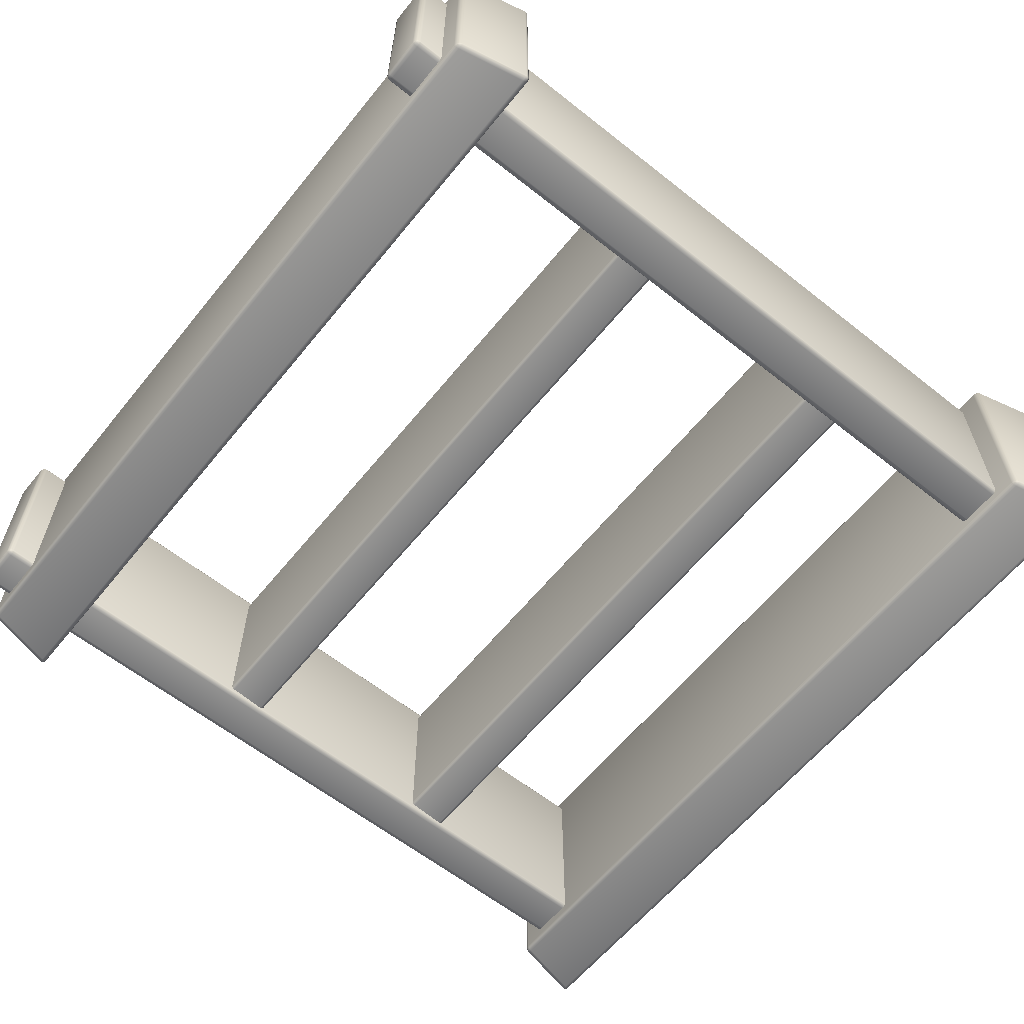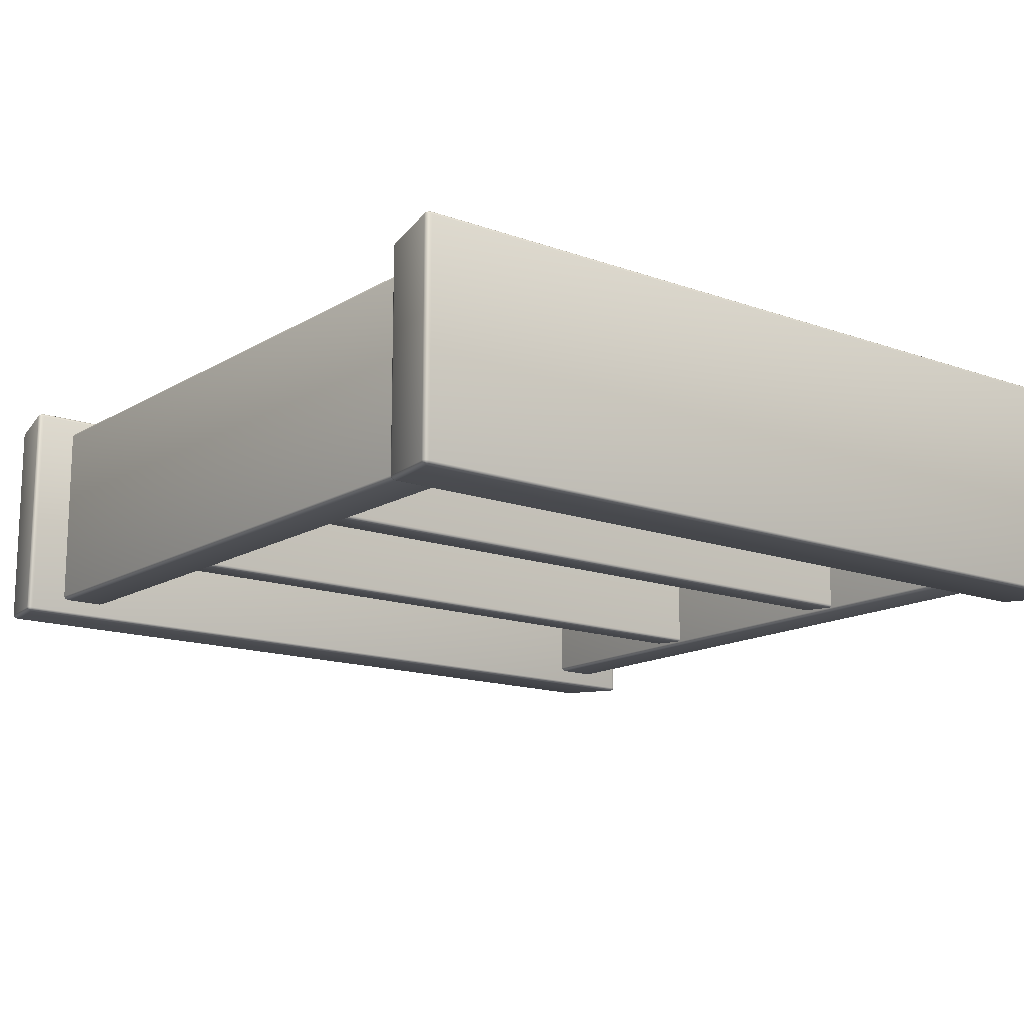
<metadata>
{"format":"obj","ext":"obj","renderer":"f3d","projection":"perspective","resolution":1024,"background":"white","views":[{"elev":-61.2,"azim":51.1,"up":"+Z"},{"elev":-14.6,"azim":142.0,"up":"+Z"}]}
</metadata>
<code>
o bookcaseWide_Cube.4085
v -0.947 0.06896 0.2481
v -0.9493 0.08058 0.2574
v -0.9627 0.08039 0.2488
v -0.9472 0.07055 0.2525
v -0.9539 0.07045 0.2482
v -0.9539 0.072 0.2524
v -0.9559 0.08052 0.2562
v -0.9481 0.07481 0.2559
v -0.9545 0.075 0.2548
v -0.9597 0.07465 0.2484
v -0.9608 0.08045 0.2531
v -0.9579 0.07495 0.2526
v -0.984 0.2349 0.2667
v -0.9869 0.2465 0.2588
v -0.9974 0.235 0.2581
v -0.9854 0.2406 0.2659
v -0.9906 0.2349 0.2655
v -0.9917 0.2404 0.2647
v -0.9931 0.245 0.2587
v -0.9864 0.2449 0.263
v -0.9924 0.2434 0.2627
v -0.9956 0.235 0.2624
v -0.997 0.2408 0.2584
v -0.9952 0.2405 0.2625
v -0.947 0.06896 -0.2481
v -0.9627 0.08039 -0.2488
v -0.9493 0.08058 -0.2574
v -0.9539 0.07045 -0.2482
v -0.9472 0.07055 -0.2525
v -0.9539 0.072 -0.2524
v -0.9608 0.08045 -0.2531
v -0.9597 0.07465 -0.2484
v -0.9579 0.07495 -0.2526
v -0.9481 0.07481 -0.2559
v -0.9559 0.08052 -0.2562
v -0.9545 0.075 -0.2548
v -0.9869 0.2465 -0.2588
v -0.984 0.2349 -0.2667
v -0.9974 0.235 -0.2581
v -0.9864 0.2449 -0.263
v -0.9931 0.245 -0.2587
v -0.9924 0.2434 -0.2627
v -0.9906 0.2349 -0.2655
v -0.9854 0.2406 -0.2659
v -0.9917 0.2404 -0.2647
v -0.997 0.2408 -0.2584
v -0.9956 0.235 -0.2624
v -0.9952 0.2405 -0.2625
v 0.947 0.06896 0.2481
v 0.9627 0.08039 0.2488
v 0.9493 0.08058 0.2574
v 0.9539 0.07045 0.2482
v 0.9472 0.07055 0.2525
v 0.9539 0.072 0.2524
v 0.9608 0.08045 0.2531
v 0.9597 0.07465 0.2484
v 0.9579 0.07495 0.2526
v 0.9481 0.07481 0.2559
v 0.9559 0.08052 0.2562
v 0.9545 0.075 0.2548
v 0.9869 0.2465 0.2588
v 0.984 0.2349 0.2667
v 0.9974 0.235 0.2581
v 0.9864 0.2449 0.263
v 0.9931 0.245 0.2587
v 0.9924 0.2434 0.2627
v 0.9906 0.2349 0.2655
v 0.9854 0.2406 0.2659
v 0.9917 0.2404 0.2647
v 0.997 0.2408 0.2584
v 0.9956 0.235 0.2624
v 0.9952 0.2405 0.2625
v 0.947 0.06896 -0.2481
v 0.9493 0.08058 -0.2574
v 0.9627 0.08039 -0.2488
v 0.9472 0.07055 -0.2525
v 0.9539 0.07045 -0.2482
v 0.9539 0.072 -0.2524
v 0.9559 0.08052 -0.2562
v 0.9481 0.07481 -0.2559
v 0.9545 0.075 -0.2548
v 0.9597 0.07465 -0.2484
v 0.9608 0.08045 -0.2531
v 0.9579 0.07495 -0.2526
v 0.9869 0.2465 -0.2588
v 0.9974 0.235 -0.2581
v 0.984 0.2349 -0.2667
v 0.9931 0.245 -0.2587
v 0.9864 0.2449 -0.263
v 0.9924 0.2434 -0.2627
v 0.9956 0.235 -0.2624
v 0.997 0.2408 -0.2584
v 0.9952 0.2405 -0.2625
v 0.9854 0.2406 -0.2659
v 0.9906 0.2349 -0.2655
v 0.9917 0.2404 -0.2647
v -0.9 0.01073 0.2179
v -0.8869 -0.002408 0.2179
v -0.8869 0.01073 0.2265
v -0.8982 0.00417 0.2179
v -0.8982 0.01073 0.2222
v -0.8965 0.004447 0.2221
v -0.8869 -0.000653 0.2222
v -0.8934 -0.000653 0.2179
v -0.8931 0.001052 0.2221
v -0.8934 0.01073 0.2254
v -0.8869 0.00417 0.2254
v -0.8931 0.004447 0.2243
v -0.9 1.891 0.2179
v -0.8869 1.891 0.2265
v -0.8869 1.904 0.2179
v -0.8982 1.891 0.2222
v -0.8982 1.898 0.2179
v -0.8965 1.898 0.2221
v -0.8869 1.898 0.2254
v -0.8934 1.891 0.2254
v -0.8931 1.898 0.2243
v -0.8934 1.903 0.2179
v -0.8869 1.903 0.2222
v -0.8931 1.901 0.2221
v -0.9 0.01073 -0.2179
v -0.8869 0.01073 -0.2265
v -0.8869 -0.002408 -0.2179
v -0.8982 0.01073 -0.2222
v -0.8982 0.00417 -0.2179
v -0.8965 0.004447 -0.2221
v -0.8869 0.00417 -0.2254
v -0.8934 0.01073 -0.2254
v -0.8931 0.004447 -0.2243
v -0.8934 -0.000653 -0.2179
v -0.8869 -0.000653 -0.2222
v -0.8931 0.001052 -0.2221
v -0.9 1.891 -0.2179
v -0.8869 1.904 -0.2179
v -0.8869 1.891 -0.2265
v -0.8982 1.898 -0.2179
v -0.8982 1.891 -0.2222
v -0.8965 1.898 -0.2221
v -0.8869 1.903 -0.2222
v -0.8934 1.903 -0.2179
v -0.8931 1.901 -0.2221
v -0.8934 1.891 -0.2254
v -0.8869 1.898 -0.2254
v -0.8931 1.898 -0.2243
v -0.7845 0.01073 0.2179
v -0.7976 0.01073 0.2265
v -0.7976 -0.002408 0.2179
v -0.7863 0.01073 0.2222
v -0.7863 0.00417 0.2179
v -0.788 0.004447 0.2221
v -0.7976 0.00417 0.2254
v -0.7911 0.01073 0.2254
v -0.7914 0.004447 0.2243
v -0.7911 -0.000653 0.2179
v -0.7976 -0.000653 0.2222
v -0.7914 0.001052 0.2221
v -0.7845 1.891 0.2179
v -0.7976 1.904 0.2179
v -0.7976 1.891 0.2265
v -0.7863 1.898 0.2179
v -0.7863 1.891 0.2222
v -0.788 1.898 0.2221
v -0.7976 1.903 0.2222
v -0.7911 1.903 0.2179
v -0.7914 1.901 0.2221
v -0.7911 1.891 0.2254
v -0.7976 1.898 0.2254
v -0.7914 1.898 0.2243
v -0.7976 -0.002408 -0.2179
v -0.7976 0.01073 -0.2265
v -0.7845 0.01073 -0.2179
v -0.7976 -0.000653 -0.2222
v -0.7911 -0.000653 -0.2179
v -0.7914 0.001052 -0.2221
v -0.7911 0.01073 -0.2254
v -0.7976 0.00417 -0.2254
v -0.7914 0.004447 -0.2243
v -0.7863 0.00417 -0.2179
v -0.7863 0.01073 -0.2222
v -0.788 0.004447 -0.2221
v -0.7976 1.904 -0.2179
v -0.7845 1.891 -0.2179
v -0.7976 1.891 -0.2265
v -0.7911 1.903 -0.2179
v -0.7976 1.903 -0.2222
v -0.7914 1.901 -0.2221
v -0.7863 1.891 -0.2222
v -0.7863 1.898 -0.2179
v -0.788 1.898 -0.2221
v -0.7976 1.898 -0.2254
v -0.7911 1.891 -0.2254
v -0.7914 1.898 -0.2243
v 0.7845 0.01073 0.2179
v 0.7976 -0.002408 0.2179
v 0.7976 0.01073 0.2265
v 0.7863 0.00417 0.2179
v 0.7863 0.01073 0.2222
v 0.788 0.004447 0.2221
v 0.7976 -0.000653 0.2222
v 0.7911 -0.000653 0.2179
v 0.7914 0.001052 0.2221
v 0.7911 0.01073 0.2254
v 0.7976 0.00417 0.2254
v 0.7914 0.004447 0.2243
v 0.7845 1.891 0.2179
v 0.7976 1.891 0.2265
v 0.7976 1.904 0.2179
v 0.7863 1.891 0.2222
v 0.7863 1.898 0.2179
v 0.788 1.898 0.2221
v 0.7976 1.898 0.2254
v 0.7911 1.891 0.2254
v 0.7914 1.898 0.2243
v 0.7911 1.903 0.2179
v 0.7976 1.903 0.2222
v 0.7914 1.901 0.2221
v 0.7845 0.01073 -0.2179
v 0.7976 0.01073 -0.2265
v 0.7976 -0.002408 -0.2179
v 0.7863 0.01073 -0.2222
v 0.7863 0.00417 -0.2179
v 0.788 0.004447 -0.2221
v 0.7976 0.00417 -0.2254
v 0.7911 0.01073 -0.2254
v 0.7914 0.004447 -0.2243
v 0.7911 -0.000653 -0.2179
v 0.7976 -0.000653 -0.2222
v 0.7914 0.001052 -0.2221
v 0.7845 1.891 -0.2179
v 0.7976 1.904 -0.2179
v 0.7976 1.891 -0.2265
v 0.7863 1.898 -0.2179
v 0.7863 1.891 -0.2222
v 0.788 1.898 -0.2221
v 0.7976 1.903 -0.2222
v 0.7911 1.903 -0.2179
v 0.7914 1.901 -0.2221
v 0.7911 1.891 -0.2254
v 0.7976 1.898 -0.2254
v 0.7914 1.898 -0.2243
v 0.9 0.01073 0.2179
v 0.8869 0.01073 0.2265
v 0.8869 -0.002408 0.2179
v 0.8982 0.01073 0.2222
v 0.8982 0.00417 0.2179
v 0.8965 0.004447 0.2221
v 0.8869 0.00417 0.2254
v 0.8934 0.01073 0.2254
v 0.8931 0.004447 0.2243
v 0.8934 -0.000653 0.2179
v 0.8869 -0.000653 0.2222
v 0.8931 0.001052 0.2221
v 0.9 1.891 0.2179
v 0.8869 1.904 0.2179
v 0.8869 1.891 0.2265
v 0.8982 1.898 0.2179
v 0.8982 1.891 0.2222
v 0.8965 1.898 0.2221
v 0.8869 1.903 0.2222
v 0.8934 1.903 0.2179
v 0.8931 1.901 0.2221
v 0.8934 1.891 0.2254
v 0.8869 1.898 0.2254
v 0.8931 1.898 0.2243
v 0.8869 -0.002408 -0.2179
v 0.8869 0.01073 -0.2265
v 0.9 0.01073 -0.2179
v 0.8869 -0.000653 -0.2222
v 0.8934 -0.000653 -0.2179
v 0.8931 0.001052 -0.2221
v 0.8934 0.01073 -0.2254
v 0.8869 0.00417 -0.2254
v 0.8931 0.004447 -0.2243
v 0.8982 0.00417 -0.2179
v 0.8982 0.01073 -0.2222
v 0.8965 0.004447 -0.2221
v 0.8869 1.904 -0.2179
v 0.9 1.891 -0.2179
v 0.8869 1.891 -0.2265
v 0.8934 1.903 -0.2179
v 0.8869 1.903 -0.2222
v 0.8931 1.901 -0.2221
v 0.8982 1.891 -0.2222
v 0.8982 1.898 -0.2179
v 0.8965 1.898 -0.2221
v 0.8869 1.898 -0.2254
v 0.8934 1.891 -0.2254
v 0.8931 1.898 -0.2243
v 0.947 1.822 0.2481
v 0.9627 1.833 0.2488
v 0.9493 1.833 0.2574
v 0.9539 1.823 0.2482
v 0.9472 1.823 0.2525
v 0.9539 1.825 0.2524
v 0.9608 1.833 0.2531
v 0.9597 1.827 0.2484
v 0.9579 1.828 0.2526
v 0.9481 1.827 0.2559
v 0.9559 1.833 0.2562
v 0.9545 1.828 0.2548
v 0.984 1.987 0.2667
v 0.9974 1.988 0.2581
v 0.9869 1.999 0.2588
v 0.9906 1.988 0.2655
v 0.9854 1.993 0.2659
v 0.9917 1.993 0.2647
v 0.997 1.993 0.2584
v 0.9956 1.988 0.2624
v 0.9952 1.993 0.2625
v 0.9864 1.998 0.263
v 0.9931 1.998 0.2587
v 0.9924 1.996 0.2627
v 0.947 1.822 -0.2481
v 0.9493 1.833 -0.2574
v 0.9627 1.833 -0.2488
v 0.9472 1.823 -0.2525
v 0.9539 1.823 -0.2482
v 0.9539 1.825 -0.2524
v 0.9559 1.833 -0.2562
v 0.9481 1.827 -0.2559
v 0.9545 1.828 -0.2548
v 0.9597 1.827 -0.2484
v 0.9608 1.833 -0.2531
v 0.9579 1.828 -0.2526
v 0.9869 1.999 -0.2588
v 0.9974 1.988 -0.2581
v 0.984 1.987 -0.2667
v 0.9931 1.998 -0.2587
v 0.9864 1.998 -0.263
v 0.9924 1.996 -0.2627
v 0.9956 1.988 -0.2624
v 0.997 1.993 -0.2584
v 0.9952 1.993 -0.2625
v 0.9854 1.993 -0.2659
v 0.9906 1.988 -0.2655
v 0.9917 1.993 -0.2647
v -0.947 1.822 0.2481
v -0.9493 1.833 0.2574
v -0.9627 1.833 0.2488
v -0.9472 1.823 0.2525
v -0.9539 1.823 0.2482
v -0.9539 1.825 0.2524
v -0.9559 1.833 0.2562
v -0.9481 1.827 0.2559
v -0.9545 1.828 0.2548
v -0.9597 1.827 0.2484
v -0.9608 1.833 0.2531
v -0.9579 1.828 0.2526
v -0.9869 1.999 0.2588
v -0.9974 1.988 0.2581
v -0.984 1.987 0.2667
v -0.9931 1.998 0.2587
v -0.9864 1.998 0.263
v -0.9924 1.996 0.2627
v -0.9956 1.988 0.2624
v -0.997 1.993 0.2584
v -0.9952 1.993 0.2625
v -0.9854 1.993 0.2659
v -0.9906 1.988 0.2655
v -0.9917 1.993 0.2647
v -0.947 1.822 -0.2481
v -0.9627 1.833 -0.2488
v -0.9493 1.833 -0.2574
v -0.9539 1.823 -0.2482
v -0.9472 1.823 -0.2525
v -0.9539 1.825 -0.2524
v -0.9608 1.833 -0.2531
v -0.9597 1.827 -0.2484
v -0.9579 1.828 -0.2526
v -0.9481 1.827 -0.2559
v -0.9559 1.833 -0.2562
v -0.9545 1.828 -0.2548
v -0.9869 1.999 -0.2588
v -0.984 1.987 -0.2667
v -0.9974 1.988 -0.2581
v -0.9864 1.998 -0.263
v -0.9931 1.998 -0.2587
v -0.9924 1.996 -0.2627
v -0.9906 1.988 -0.2655
v -0.9854 1.993 -0.2659
v -0.9917 1.993 -0.2647
v -0.997 1.993 -0.2584
v -0.9956 1.988 -0.2624
v -0.9952 1.993 -0.2625
v -0.8026 0.6839 0.2009
v -0.8039 0.6918 0.2102
v -0.8028 0.6849 0.2053
v -0.8032 0.6878 0.2087
v -0.8187 0.7768 0.2176
v -0.8201 0.7847 0.2096
v -0.8194 0.7807 0.2168
v -0.8199 0.7836 0.2139
v -0.8026 0.6839 -0.2009
v -0.8039 0.6918 -0.2102
v -0.8028 0.6849 -0.2053
v -0.8032 0.6878 -0.2087
v -0.8201 0.7847 -0.2096
v -0.8187 0.7768 -0.2176
v -0.8199 0.7836 -0.2139
v -0.8194 0.7807 -0.2168
v 0.8026 0.6839 0.2009
v 0.8039 0.6918 0.2102
v 0.8028 0.6849 0.2053
v 0.8032 0.6878 0.2087
v 0.8201 0.7847 0.2096
v 0.8187 0.7768 0.2176
v 0.8199 0.7836 0.2139
v 0.8194 0.7807 0.2168
v 0.8026 0.6839 -0.2009
v 0.8039 0.6918 -0.2102
v 0.8028 0.6849 -0.2053
v 0.8032 0.6878 -0.2087
v 0.8201 0.7847 -0.2096
v 0.8187 0.7768 -0.2176
v 0.8199 0.7836 -0.2139
v 0.8194 0.7807 -0.2168
v -0.8026 1.284 0.2009
v -0.8039 1.292 0.2102
v -0.8028 1.285 0.2053
v -0.8032 1.288 0.2087
v -0.8187 1.377 0.2176
v -0.8201 1.385 0.2096
v -0.8194 1.381 0.2168
v -0.8199 1.384 0.2139
v -0.8026 1.284 -0.2009
v -0.8039 1.292 -0.2102
v -0.8028 1.285 -0.2053
v -0.8032 1.288 -0.2087
v -0.8201 1.385 -0.2096
v -0.8187 1.377 -0.2176
v -0.8199 1.384 -0.2139
v -0.8194 1.381 -0.2168
v 0.8026 1.284 0.2009
v 0.8039 1.292 0.2102
v 0.8028 1.285 0.2053
v 0.8032 1.288 0.2087
v 0.8201 1.385 0.2096
v 0.8187 1.377 0.2176
v 0.8199 1.384 0.2139
v 0.8194 1.381 0.2168
v 0.8026 1.284 -0.2009
v 0.8039 1.292 -0.2102
v 0.8028 1.285 -0.2053
v 0.8032 1.288 -0.2087
v 0.8201 1.385 -0.2096
v 0.8187 1.377 -0.2176
v 0.8199 1.384 -0.2139
v 0.8194 1.381 -0.2168
f 51 62 13 2
f 75 86 63 50
f 109 133 121 97
f 85 37 14 61
f 3 15 39 26
f 27 38 87 74
f 182 157 145 171
f 169 147 98 123
f 278 253 241 267
f 265 243 194 219
f 122 135 183 170
f 205 229 217 193
f 146 159 110 99
f 218 231 279 266
f 313 289 337 361
f 242 255 206 195
f 134 111 158 181
f 230 207 254 277
f 338 291 301 351
f 362 339 350 375
f 393 409 401 385
f 373 349 303 325
f 290 315 326 302
f 314 363 374 327
f 402 406 389 386
f 425 441 433 417
f 413 397 390 405
f 394 398 414 410
f 434 438 421 418
f 445 429 422 437
f 426 430 446 442
f 1 4 6 5
f 4 8 9 6
f 2 7 9 8
f 7 11 12 9
f 3 10 12 11
f 10 5 6 12
f 6 9 12
f 13 16 18 17
f 16 20 21 18
f 14 19 21 20
f 19 23 24 21
f 15 22 24 23
f 22 17 18 24
f 18 21 24
f 25 28 30 29
f 28 32 33 30
f 26 31 33 32
f 31 35 36 33
f 27 34 36 35
f 34 29 30 36
f 30 33 36
f 37 40 42 41
f 40 44 45 42
f 38 43 45 44
f 43 47 48 45
f 39 46 48 47
f 46 41 42 48
f 42 45 48
f 49 52 54 53
f 52 56 57 54
f 50 55 57 56
f 55 59 60 57
f 51 58 60 59
f 58 53 54 60
f 54 57 60
f 61 64 66 65
f 64 68 69 66
f 62 67 69 68
f 67 71 72 69
f 63 70 72 71
f 70 65 66 72
f 66 69 72
f 73 76 78 77
f 76 80 81 78
f 74 79 81 80
f 79 83 84 81
f 75 82 84 83
f 82 77 78 84
f 78 81 84
f 85 88 90 89
f 88 92 93 90
f 86 91 93 92
f 91 95 96 93
f 87 94 96 95
f 94 89 90 96
f 90 93 96
f 97 100 102 101
f 100 104 105 102
f 98 103 105 104
f 103 107 108 105
f 99 106 108 107
f 106 101 102 108
f 102 105 108
f 109 112 114 113
f 112 116 117 114
f 110 115 117 116
f 115 119 120 117
f 111 118 120 119
f 118 113 114 120
f 114 117 120
f 121 124 126 125
f 124 128 129 126
f 122 127 129 128
f 127 131 132 129
f 123 130 132 131
f 130 125 126 132
f 126 129 132
f 133 136 138 137
f 136 140 141 138
f 134 139 141 140
f 139 143 144 141
f 135 142 144 143
f 142 137 138 144
f 138 141 144
f 145 148 150 149
f 148 152 153 150
f 146 151 153 152
f 151 155 156 153
f 147 154 156 155
f 154 149 150 156
f 150 153 156
f 157 160 162 161
f 160 164 165 162
f 158 163 165 164
f 163 167 168 165
f 159 166 168 167
f 166 161 162 168
f 162 165 168
f 169 172 174 173
f 172 176 177 174
f 170 175 177 176
f 175 179 180 177
f 171 178 180 179
f 178 173 174 180
f 174 177 180
f 181 184 186 185
f 184 188 189 186
f 182 187 189 188
f 187 191 192 189
f 183 190 192 191
f 190 185 186 192
f 186 189 192
f 193 196 198 197
f 196 200 201 198
f 194 199 201 200
f 199 203 204 201
f 195 202 204 203
f 202 197 198 204
f 198 201 204
f 205 208 210 209
f 208 212 213 210
f 206 211 213 212
f 211 215 216 213
f 207 214 216 215
f 214 209 210 216
f 210 213 216
f 217 220 222 221
f 220 224 225 222
f 218 223 225 224
f 223 227 228 225
f 219 226 228 227
f 226 221 222 228
f 222 225 228
f 229 232 234 233
f 232 236 237 234
f 230 235 237 236
f 235 239 240 237
f 231 238 240 239
f 238 233 234 240
f 234 237 240
f 241 244 246 245
f 244 248 249 246
f 242 247 249 248
f 247 251 252 249
f 243 250 252 251
f 250 245 246 252
f 246 249 252
f 253 256 258 257
f 256 260 261 258
f 254 259 261 260
f 259 263 264 261
f 255 262 264 263
f 262 257 258 264
f 258 261 264
f 265 268 270 269
f 268 272 273 270
f 266 271 273 272
f 271 275 276 273
f 267 274 276 275
f 274 269 270 276
f 270 273 276
f 277 280 282 281
f 280 284 285 282
f 278 283 285 284
f 283 287 288 285
f 279 286 288 287
f 286 281 282 288
f 282 285 288
f 289 292 294 293
f 292 296 297 294
f 290 295 297 296
f 295 299 300 297
f 291 298 300 299
f 298 293 294 300
f 294 297 300
f 301 304 306 305
f 304 308 309 306
f 302 307 309 308
f 307 311 312 309
f 303 310 312 311
f 310 305 306 312
f 306 309 312
f 313 316 318 317
f 316 320 321 318
f 314 319 321 320
f 319 323 324 321
f 315 322 324 323
f 322 317 318 324
f 318 321 324
f 325 328 330 329
f 328 332 333 330
f 326 331 333 332
f 331 335 336 333
f 327 334 336 335
f 334 329 330 336
f 330 333 336
f 337 340 342 341
f 340 344 345 342
f 338 343 345 344
f 343 347 348 345
f 339 346 348 347
f 346 341 342 348
f 342 345 348
f 349 352 354 353
f 352 356 357 354
f 350 355 357 356
f 355 359 360 357
f 351 358 360 359
f 358 353 354 360
f 354 357 360
f 361 364 366 365
f 364 368 369 366
f 362 367 369 368
f 367 371 372 369
f 363 370 372 371
f 370 365 366 372
f 366 369 372
f 373 376 378 377
f 376 380 381 378
f 374 379 381 380
f 379 383 384 381
f 375 382 384 383
f 382 377 378 384
f 378 381 384
f 25 1 5 28
f 28 5 10 32
f 32 10 3 26
f 2 13 17 7
f 7 17 22 11
f 11 22 15 3
f 14 37 41 19
f 19 41 46 23
f 23 46 39 15
f 38 27 35 43
f 43 35 31 47
f 47 31 26 39
f 73 25 29 76
f 76 29 34 80
f 80 34 27 74
f 37 85 89 40
f 40 89 94 44
f 44 94 87 38
f 86 75 83 91
f 91 83 79 95
f 95 79 74 87
f 49 73 77 52
f 52 77 82 56
f 56 82 75 50
f 85 61 65 88
f 88 65 70 92
f 92 70 63 86
f 62 51 59 67
f 67 59 55 71
f 71 55 50 63
f 1 49 53 4
f 4 53 58 8
f 8 58 51 2
f 61 14 20 64
f 64 20 16 68
f 68 16 13 62
f 99 110 116 106
f 106 116 112 101
f 101 112 109 97
f 135 122 128 142
f 142 128 124 137
f 137 124 121 133
f 169 123 131 172
f 172 131 127 176
f 176 127 122 170
f 134 181 185 139
f 139 185 190 143
f 143 190 183 135
f 182 171 179 187
f 187 179 175 191
f 191 175 170 183
f 159 146 152 166
f 166 152 148 161
f 161 148 145 157
f 98 147 155 103
f 103 155 151 107
f 107 151 146 99
f 158 111 119 163
f 163 119 115 167
f 167 115 110 159
f 195 206 212 202
f 202 212 208 197
f 197 208 205 193
f 231 218 224 238
f 238 224 220 233
f 233 220 217 229
f 265 219 227 268
f 268 227 223 272
f 272 223 218 266
f 230 277 281 235
f 235 281 286 239
f 239 286 279 231
f 278 267 275 283
f 283 275 271 287
f 287 271 266 279
f 255 242 248 262
f 262 248 244 257
f 257 244 241 253
f 194 243 251 199
f 199 251 247 203
f 203 247 242 195
f 254 207 215 259
f 259 215 211 263
f 263 211 206 255
f 123 98 104 130
f 130 104 100 125
f 125 100 97 121
f 111 134 140 118
f 118 140 136 113
f 113 136 133 109
f 147 169 173 154
f 154 173 178 149
f 149 178 171 145
f 181 158 164 184
f 184 164 160 188
f 188 160 157 182
f 219 194 200 226
f 226 200 196 221
f 221 196 193 217
f 207 230 236 214
f 214 236 232 209
f 209 232 229 205
f 243 265 269 250
f 250 269 274 245
f 245 274 267 241
f 277 254 260 280
f 280 260 256 284
f 284 256 253 278
f 315 290 296 322
f 322 296 292 317
f 317 292 289 313
f 290 302 308 295
f 295 308 304 299
f 299 304 301 291
f 302 326 332 307
f 307 332 328 311
f 311 328 325 303
f 326 315 323 331
f 331 323 319 335
f 335 319 314 327
f 363 314 320 370
f 370 320 316 365
f 365 316 313 361
f 327 374 380 334
f 334 380 376 329
f 329 376 373 325
f 374 363 371 379
f 379 371 367 383
f 383 367 362 375
f 339 362 368 346
f 346 368 364 341
f 341 364 361 337
f 375 350 356 382
f 382 356 352 377
f 377 352 349 373
f 350 339 347 355
f 355 347 343 359
f 359 343 338 351
f 291 338 344 298
f 298 344 340 293
f 293 340 337 289
f 351 301 305 358
f 358 305 310 353
f 353 310 303 349
f 409 393 395 411
f 411 395 396 412
f 412 396 394 410
f 397 413 415 399
f 399 415 416 400
f 400 416 414 398
f 385 401 403 387
f 387 403 404 388
f 388 404 402 386
f 405 390 392 407
f 407 392 391 408
f 408 391 389 406
f 441 425 427 443
f 443 427 428 444
f 444 428 426 442
f 429 445 447 431
f 431 447 448 432
f 432 448 446 430
f 417 433 435 419
f 419 435 436 420
f 420 436 434 418
f 437 422 424 439
f 439 424 423 440
f 440 423 421 438
f 25 73 49 1

</code>
